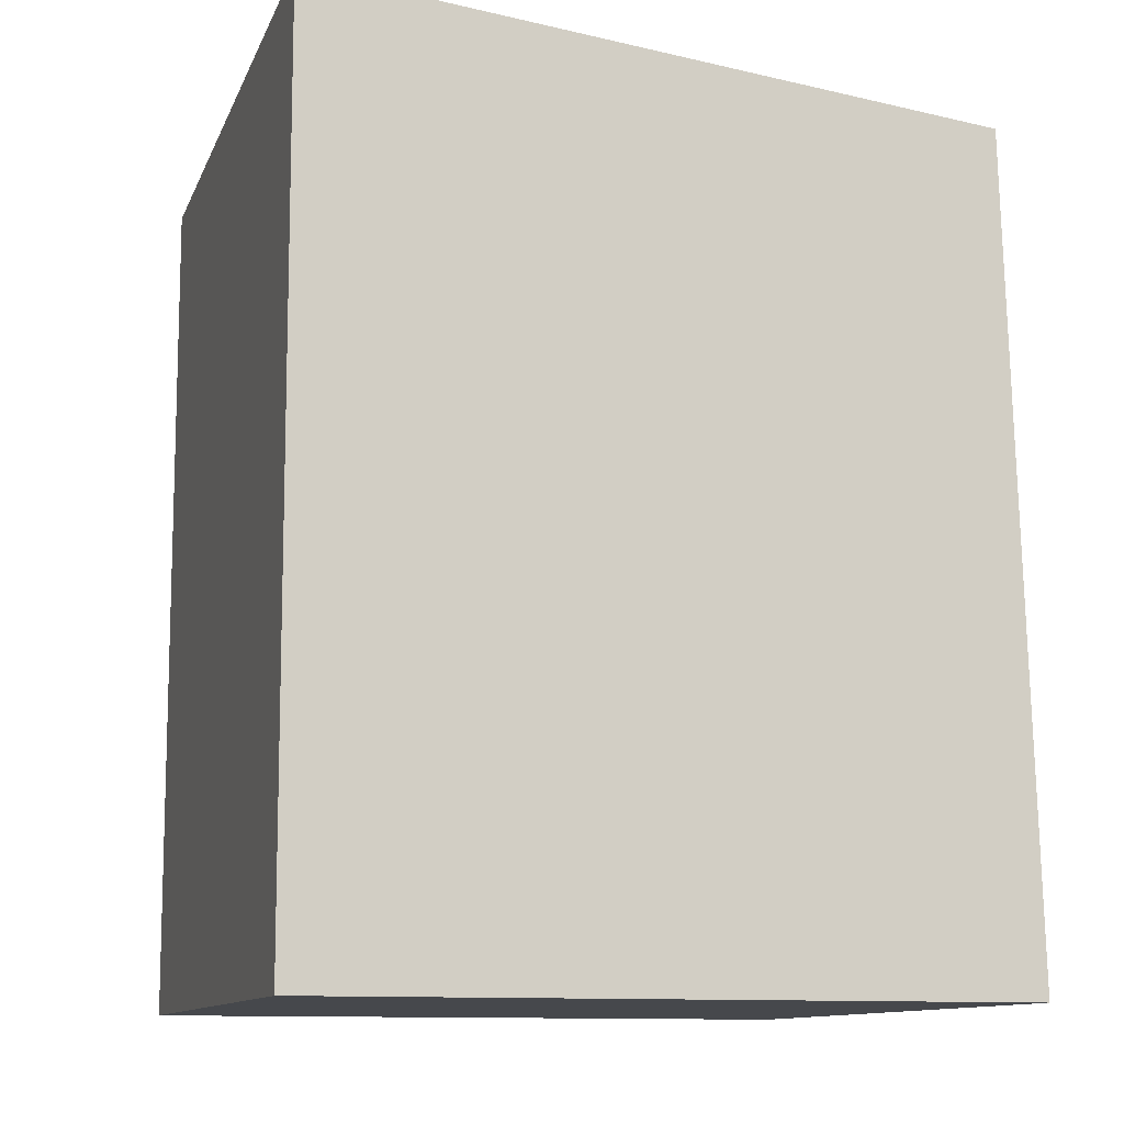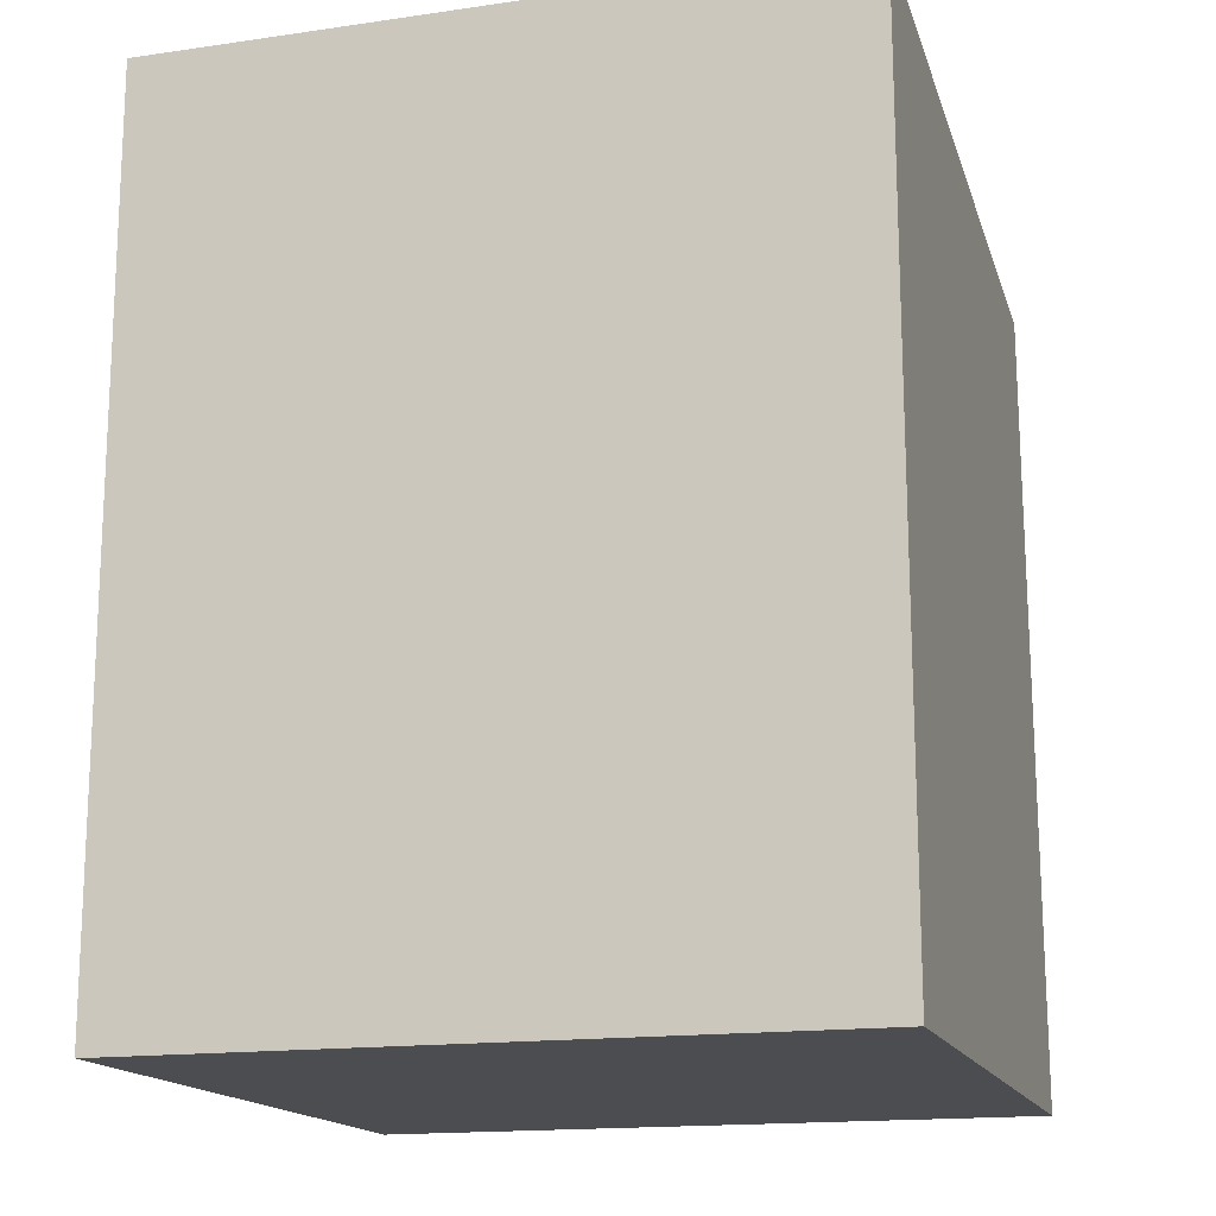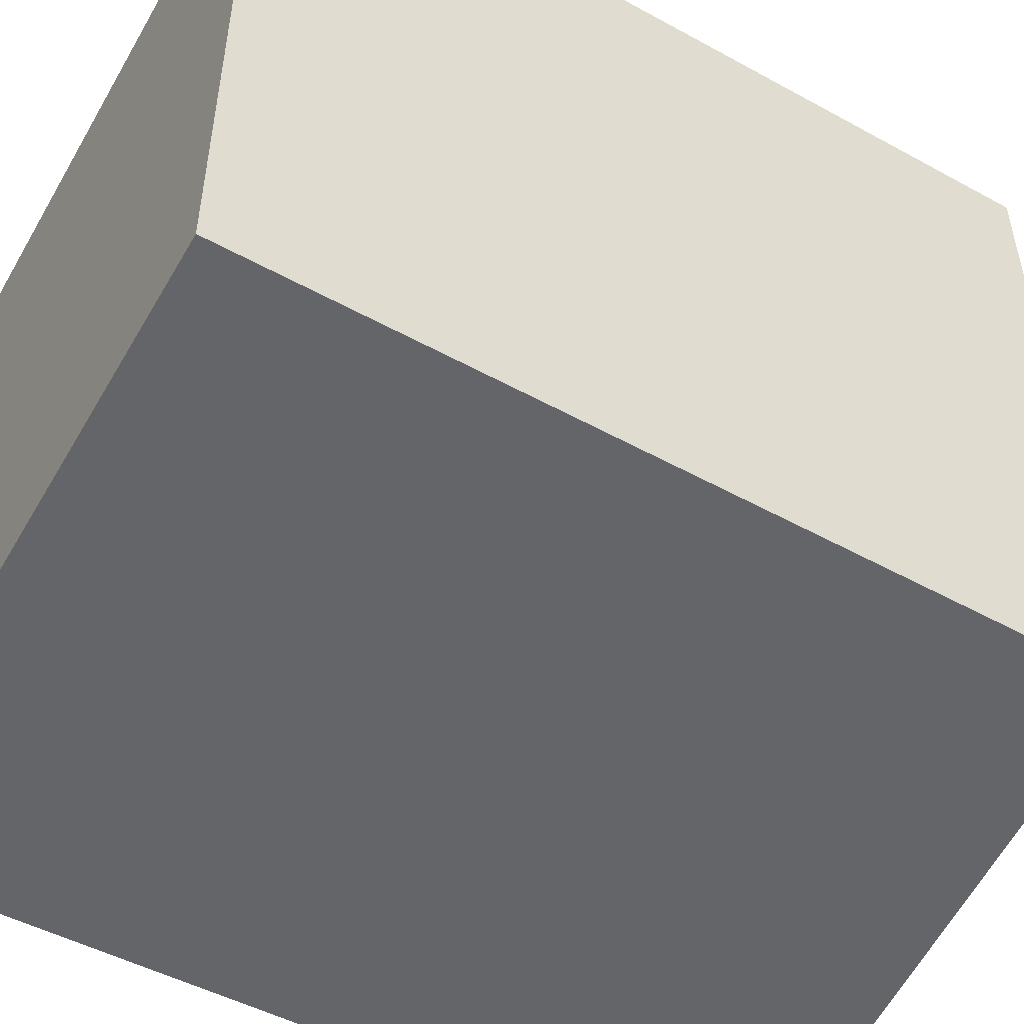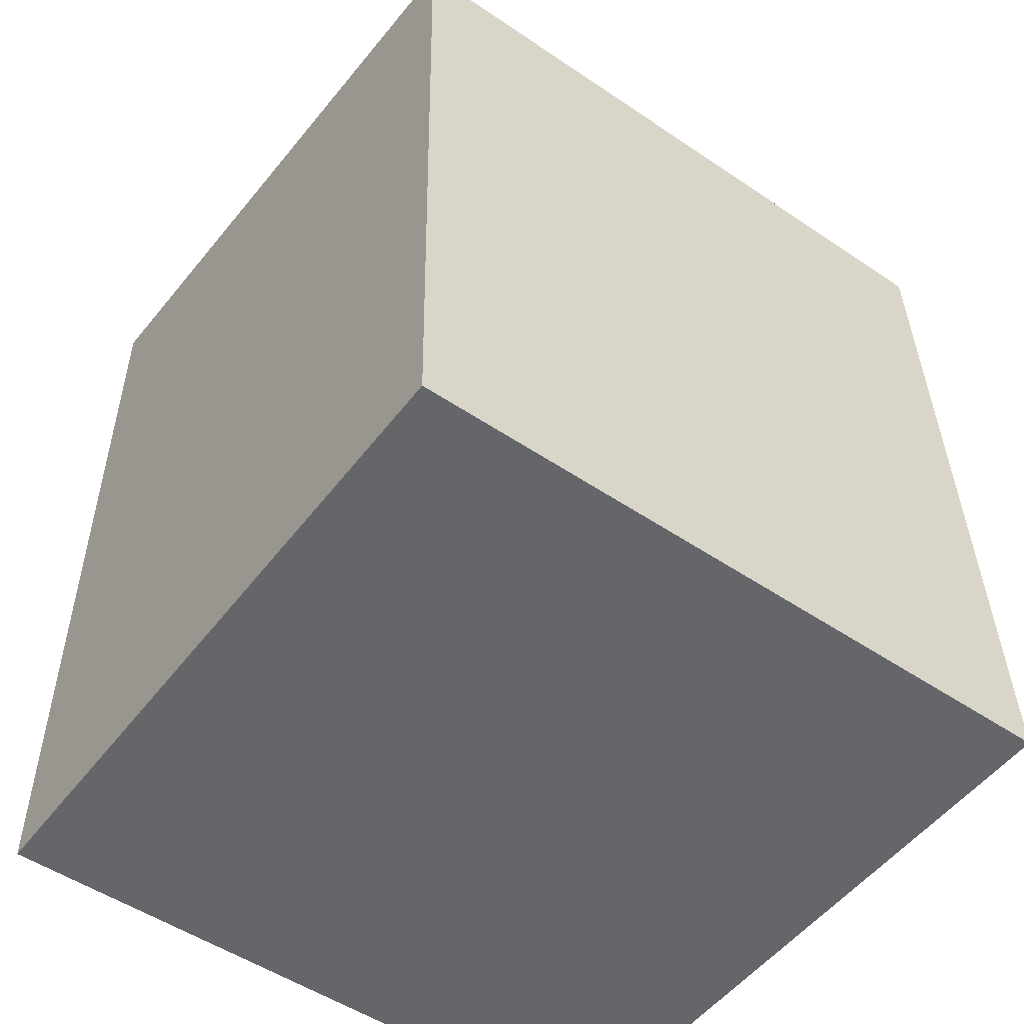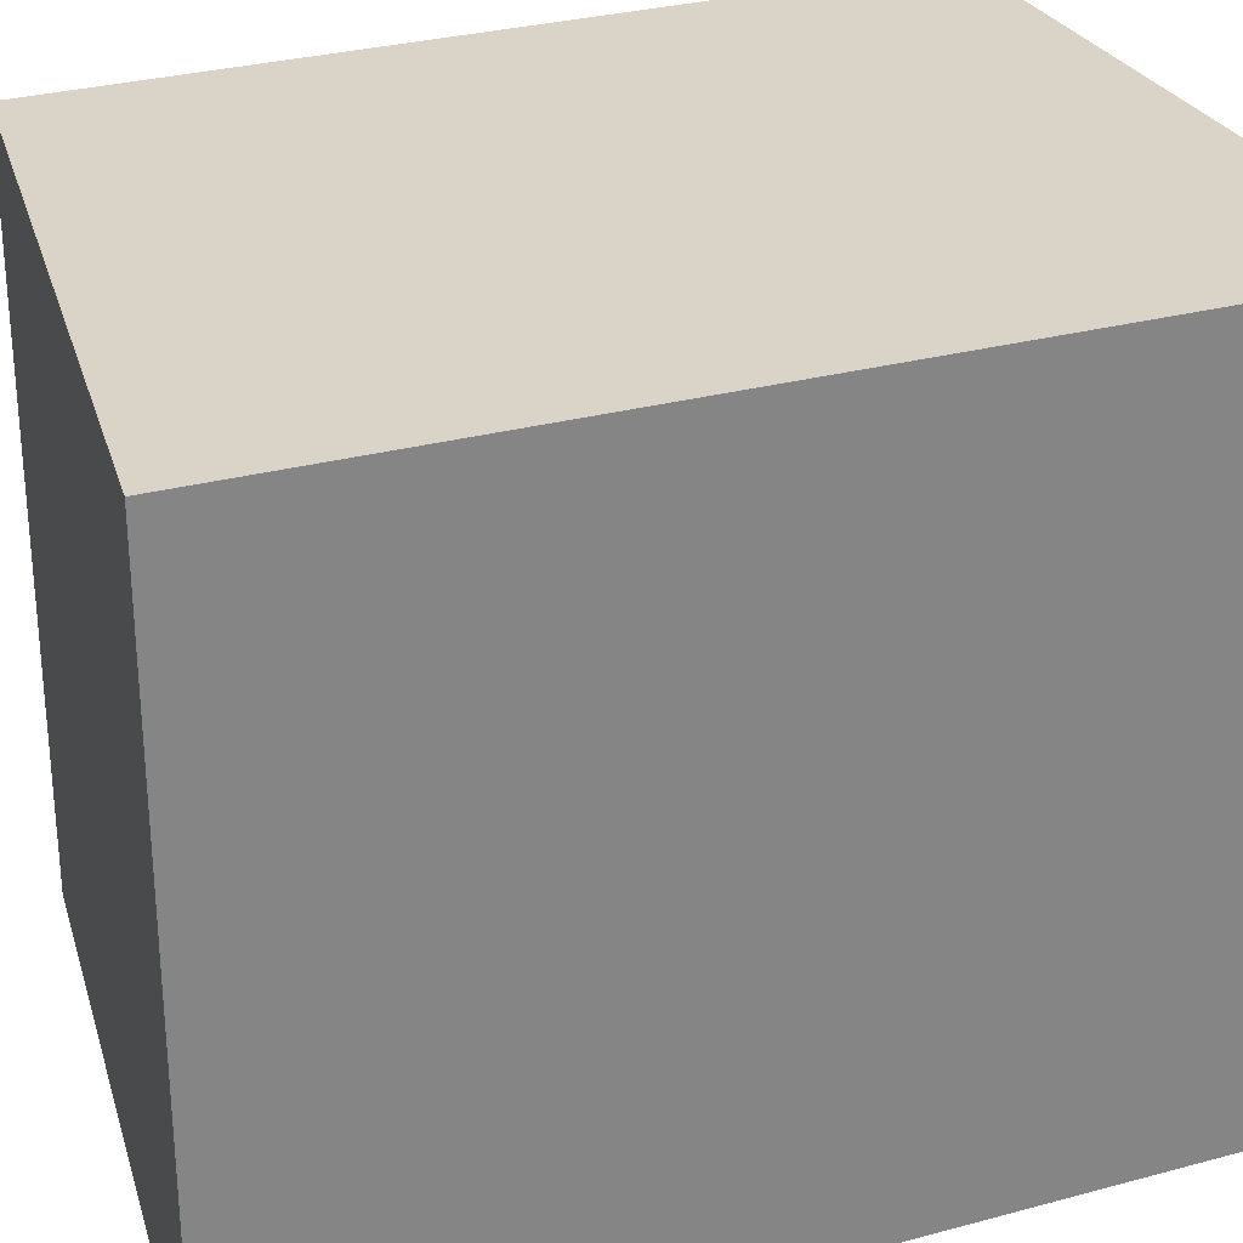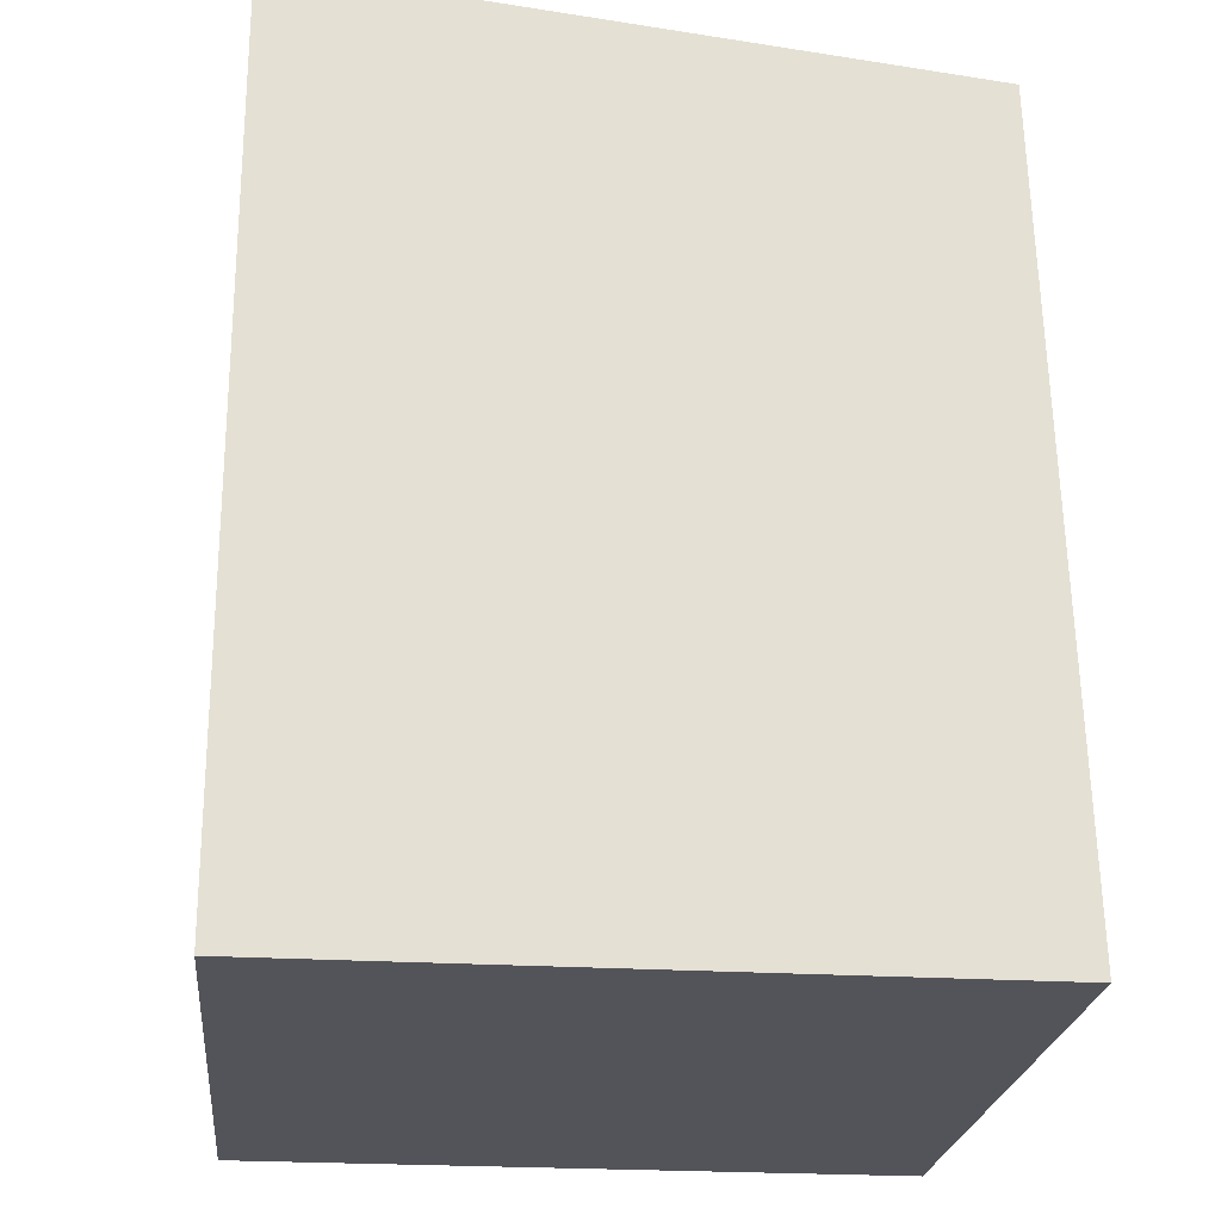
<metadata>
{"format":"obj","ext":"obj","renderer":"f3d","projection":"perspective","resolution":1024,"background":"white","views":[{"elev":-11.5,"azim":-16.5,"up":"+Y"},{"elev":-16.1,"azim":-73.4,"up":"+Y"},{"elev":-51.5,"azim":60.7,"up":"+Z"},{"elev":-51.7,"azim":53.8,"up":"+Y"},{"elev":28.5,"azim":-112.0,"up":"+Z"},{"elev":-23.7,"azim":-6.0,"up":"+Y"}]}
</metadata>
<code>
v 0.01932 0.09808 0.06815
v 0.01981 0.08027 0.06815
v 0.01932 0.09808 0.05301
v 0.004616 0.09975 0.05301
v 0.004666 0.08027 0.06815
v 0.004616 0.09975 0.06815
v 0.01375 0.08027 0.05301
v 0.01981 0.08027 0.05301
v 0.004666 0.08027 0.05301
f 1 2 3
f 6 4 5
f 6 1 3
f 6 3 4
f 6 5 2
f 6 2 1
f 7 2 5
f 8 7 3
f 8 3 2
f 8 2 7
f 9 7 5
f 9 5 4
f 9 4 3
f 9 3 7

</code>
